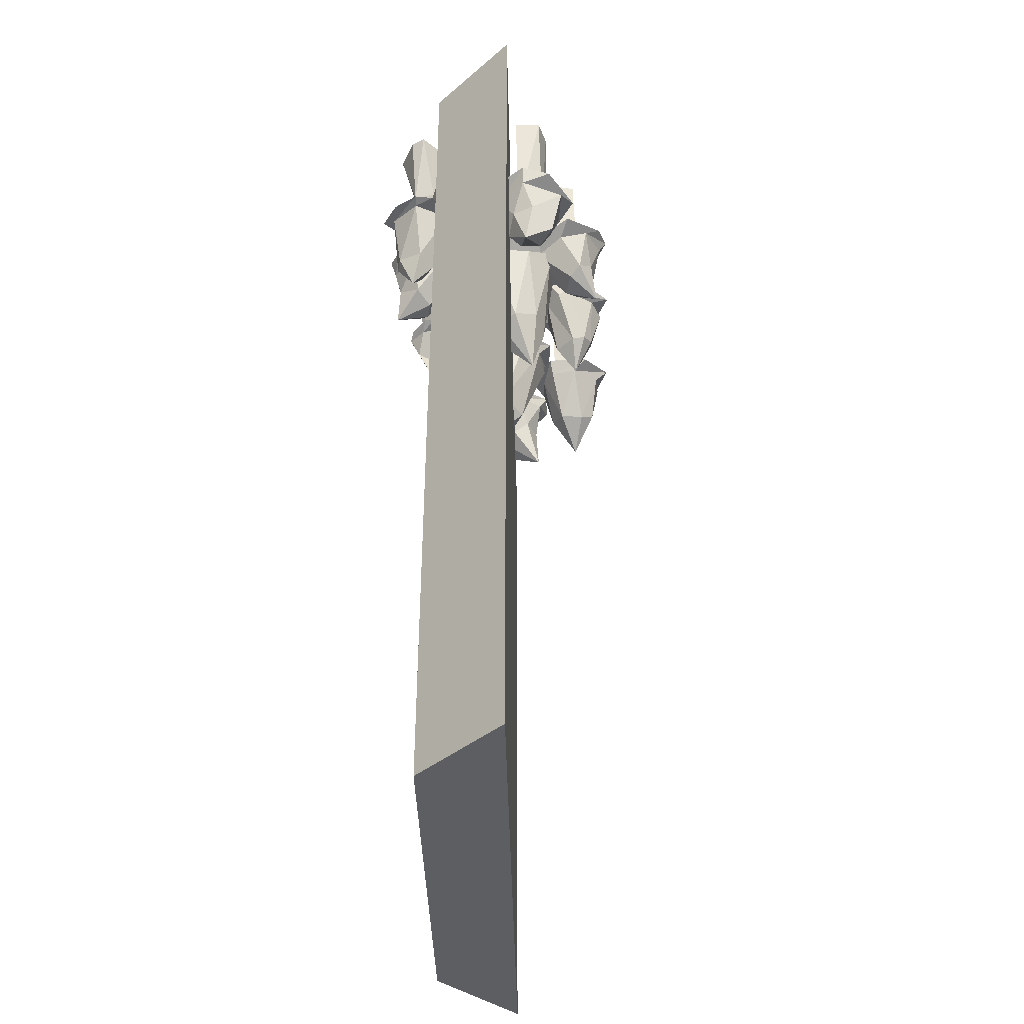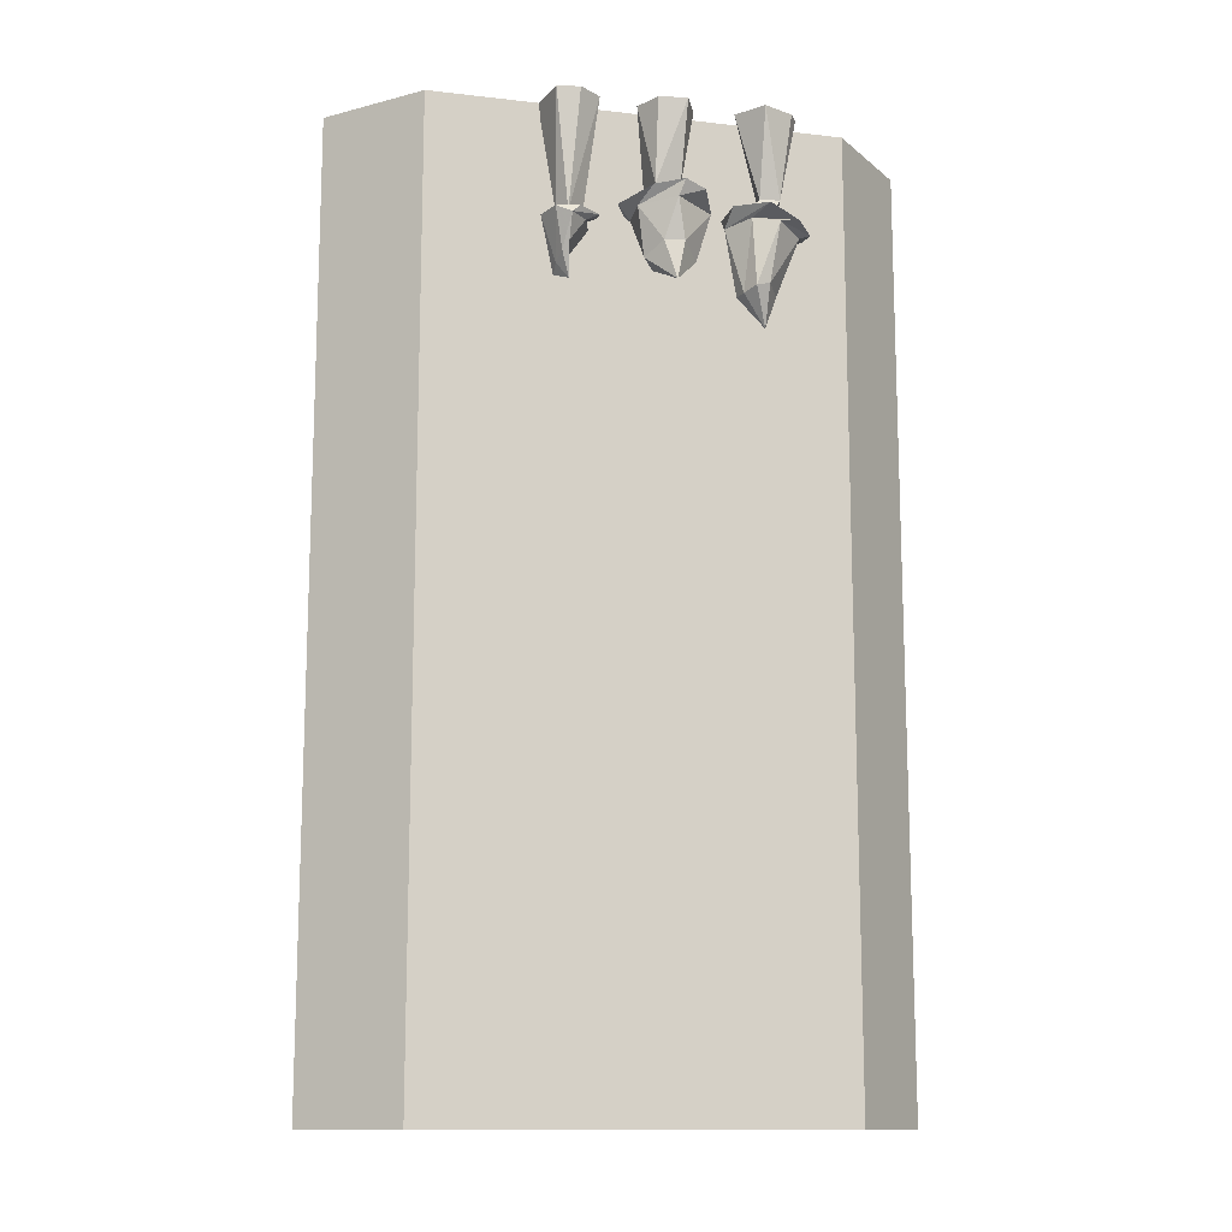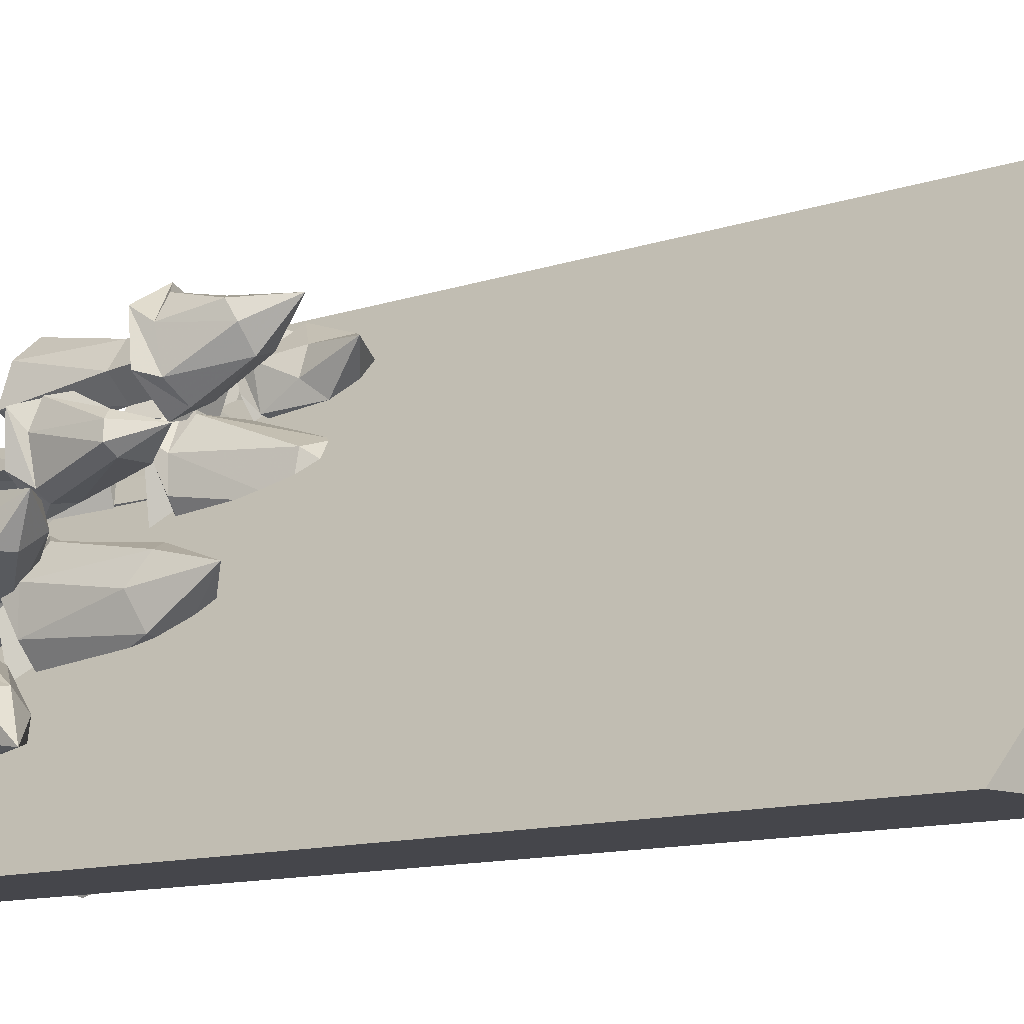
<metadata>
{"format":"obj","ext":"obj","renderer":"f3d","projection":"perspective","resolution":1024,"background":"white","views":[{"elev":-39.4,"azim":-133.8,"up":"+Y"},{"elev":-12.9,"azim":120.4,"up":"+Y"},{"elev":-10.1,"azim":-46.6,"up":"+Z"}]}
</metadata>
<code>
v 0.4297 -1.602 0.08594
v -0.1016 -1.602 -0.4531
v -0.1016 0 -0.4531
v 0.4297 0 0.08594
v 0.4297 0 0.1484
v 0.4297 -1.602 0.1484
v -0.1641 -1.602 -0.4531
v -0.1641 0 -0.4531
v 0.1406 0 -0.08594
v 0.04688 0 0.03125
v 0.1641 0 0.1328
v 0.2656 0 0.007812
v 0.5 -1.875 0.07812
v -0.07812 -1.875 -0.5
v -0.07812 0 -0.5
v 0.5 0 0.07812
v 0.5 0 0.3125
v 0.5 -1.875 0.3125
v -0.3125 -1.875 -0.5
v -0.3125 0 -0.5
v -0.07031 -0.2266 -0.1016
v -0.04688 -0.2422 -0.25
v -0.007812 -0.2812 -0.2656
v -0.0625 -0.2734 -0.1875
v -0.0625 -0.2734 -0.1172
v 0.01562 -0.2344 -0.04688
v -0.01562 -0.2734 -0.0625
v 0.125 -0.2422 -0.07812
v 0.07031 -0.2734 -0.07031
v 0.1406 -0.25 -0.2188
v 0.1328 -0.2812 -0.1406
v 0.1406 -0.2812 -0.1953
v 0.0625 -0.25 -0.2891
v 0.09375 -0.2891 -0.25
v 0.02344 -0.4688 -0.2031
v -0.02344 -0.4609 -0.1953
v -0.03906 -0.4375 -0.1406
v -0.01562 -0.4609 -0.09375
v 0.02344 -0.4375 -0.07812
v 0.07812 -0.4531 -0.1172
v 0.07812 -0.4609 -0.1953
v 0 -0.5625 -0.1172
v 0.03125 -0.1953 -0.1094
v -0.007812 -0.1953 -0.1562
v -0.01562 -0.2578 -0.1484
v 0.02344 -0.2578 -0.1094
v 0.09375 0 -0.1562
v 0.03906 0 -0.09375
v -0.02344 0 -0.1562
v 0.04688 -0.1953 -0.2031
v 0.03125 -0.2656 -0.2031
v 0.07812 -0.2656 -0.1562
v 0.03125 0 -0.2188
v 0.2578 0 -0.01562
v 0.2969 0 0.02344
v 0.3125 -0.2578 0.02344
v 0.2656 -0.2578 -0.01562
v 0.2109 0 0.03125
v 0.2188 -0.2656 0.03125
v 0.25 0 0.07031
v 0.2656 -0.2656 0.07812
v 0.3203 -0.2188 -0.07031
v 0.2891 -0.2344 -0.1172
v 0.2891 -0.25 -0.1484
v 0.3281 -0.25 -0.09375
v 0.3672 -0.2344 -0.09375
v 0.3359 -0.3438 -0.1016
v 0.3516 -0.3281 -0.1172
v 0.3906 -0.2344 -0.1406
v 0.3672 -0.3125 -0.1406
v 0.3828 -0.25 -0.1719
v 0.3672 -0.2344 -0.1797
v 0.3125 -0.2344 -0.1875
v 0.3359 -0.25 -0.1719
v 0.2969 -0.2344 -0.1719
v 0.3672 -0.2969 -0.1562
v 0.3281 -0.3281 -0.1094
v 0.3438 -0.3594 -0.1406
v 0.3125 0 -0.1875
v 0.3672 0 -0.1797
v 0.3594 -0.2344 -0.1484
v 0.3125 -0.2344 -0.1484
v 0.2812 0 -0.1641
v 0.3125 -0.2344 -0.125
v 0.2891 0 -0.08594
v 0.3438 0 -0.07031
v 0.3516 -0.2344 -0.1172
v 0.3906 0 -0.1406
v 0.125 -0.2109 -0.2344
v 0.1406 -0.2031 -0.3281
v 0.1719 -0.2188 -0.3438
v 0.1406 -0.2266 -0.2891
v 0.1406 -0.2422 -0.2344
v 0.1875 -0.2188 -0.1797
v 0.1797 -0.2422 -0.2109
v 0.2734 -0.2031 -0.2031
v 0.2422 -0.2266 -0.2109
v 0.2891 -0.1875 -0.2891
v 0.2812 -0.2188 -0.25
v 0.2656 -0.1797 -0.3438
v 0.2656 -0.2109 -0.3281
v 0.2188 -0.1875 -0.3594
v 0.2422 -0.2891 -0.3281
v 0.1875 -0.3125 -0.3203
v 0.1953 -0.3281 -0.2734
v 0.2266 -0.3281 -0.25
v 0.2578 -0.3125 -0.25
v 0.2656 -0.2891 -0.2969
v 0.2578 -0.3672 -0.3203
v 0.2031 -0.1641 -0.2188
v 0.1641 -0.1641 -0.2656
v 0.1641 -0.2344 -0.2734
v 0.2031 -0.2344 -0.2266
v 0.2422 -0.1641 -0.2656
v 0.2422 0 -0.2266
v 0.1797 0 -0.2031
v 0.1406 0 -0.2344
v 0.1641 0 -0.3047
v 0.2031 -0.1641 -0.2969
v 0.2031 -0.2266 -0.3047
v 0.25 -0.2266 -0.2656
v 0.2266 0 -0.3281
v 0.2578 0 -0.2812
v 0 -0.2109 -0.1172
v -0.007812 -0.2031 -0.01562
v -0.05469 -0.2188 0
v -0.01562 -0.2266 -0.04688
v -0.01562 -0.2422 -0.1094
v -0.07031 -0.2188 -0.1641
v -0.04688 -0.2422 -0.1406
v -0.1562 -0.2031 -0.1484
v -0.1172 -0.2266 -0.1328
v -0.1719 -0.1875 -0.05469
v -0.1641 -0.2188 -0.09375
v -0.1484 -0.1797 -0.007812
v -0.1406 -0.2109 -0.02344
v -0.1016 -0.1875 0.007812
v -0.1094 -0.2891 -0.01562
v -0.0625 -0.3125 -0.02344
v -0.0625 -0.3281 -0.0625
v -0.1094 -0.3281 -0.09375
v -0.1406 -0.3125 -0.09375
v -0.1406 -0.2891 -0.05469
v -0.125 -0.3672 -0.02344
v -0.07812 0 -0.125
v -0.03906 0 -0.08594
v -0.03906 -0.2344 -0.07812
v -0.08594 -0.2344 -0.1172
v -0.1094 0 -0.07812
v -0.1172 -0.2266 -0.07812
v -0.07812 0 -0.04688
v -0.07031 -0.2266 -0.03125
v 0.3594 -0.2266 -0.03125
v 0.3516 -0.2422 0.125
v 0.3047 -0.2812 0.1328
v 0.3672 -0.2734 0.0625
v 0.3516 -0.2734 -0.01562
v 0.2734 -0.2344 -0.08594
v 0.3125 -0.2734 -0.0625
v 0.1719 -0.2422 -0.04688
v 0.2188 -0.2734 -0.0625
v 0.1484 -0.25 0.09375
v 0.1641 -0.2812 0.01562
v 0.1641 -0.2812 0.07031
v 0.2266 -0.25 0.1641
v 0.2031 -0.2891 0.125
v 0.2734 -0.4688 0.07812
v 0.3281 -0.4609 0.07031
v 0.3359 -0.4375 0.01562
v 0.3125 -0.4609 -0.03125
v 0.2734 -0.4375 -0.04688
v 0.2109 -0.4531 -0.007812
v 0.2188 -0.4609 0.0625
v 0.2891 -0.5625 -0.01562
v 0.4766 -0.2812 0.1797
v 0.4375 -0.2734 0.2656
v 0.3906 -0.2891 0.2734
v 0.4375 -0.3047 0.2266
v 0.4531 -0.3125 0.1797
v 0.4297 -0.2891 0.1016
v 0.4375 -0.3125 0.1406
v 0.3438 -0.2734 0.09375
v 0.375 -0.3047 0.1172
v 0.3047 -0.2578 0.1719
v 0.3125 -0.2891 0.1406
v 0.3047 -0.2422 0.2344
v 0.3047 -0.2812 0.2109
v 0.3359 -0.2578 0.2656
v 0.3359 -0.3516 0.2266
v 0.3828 -0.3906 0.2422
v 0.4062 -0.4062 0.2031
v 0.375 -0.4062 0.1641
v 0.3359 -0.3906 0.1484
v 0.3203 -0.3516 0.1797
v 0.3203 -0.4609 0.2188
v 0.1016 -0.2031 -0.3281
v 0.007812 -0.2344 -0.3438
v 0.01562 -0.2422 -0.3828
v 0.05469 -0.2344 -0.3516
v 0.1094 -0.2344 -0.3438
v 0.1562 -0.2031 -0.3828
v 0.1328 -0.2344 -0.3516
v 0.1562 -0.2109 -0.4609
v 0.1406 -0.2266 -0.4141
v 0.08594 -0.2266 -0.4844
v 0.1172 -0.2344 -0.4609
v 0.02344 -0.2344 -0.4766
v 0.03906 -0.2422 -0.4609
v 0 -0.2344 -0.4453
v 0.0625 -0.3594 -0.4219
v 0.07031 -0.3672 -0.375
v 0.1172 -0.3672 -0.3672
v 0.1328 -0.3672 -0.3906
v 0.1406 -0.3594 -0.4219
v 0.1172 -0.3516 -0.4375
v 0.09375 -0.4297 -0.4141
v 0.09375 -0.1719 -0.4062
v 0.05469 -0.1719 -0.3828
v 0.07812 -0.2344 -0.3594
v 0.1328 -0.2344 -0.3828
v 0.07031 -0.1719 -0.4375
v 0.125 0 -0.4375
v 0.1172 0 -0.3672
v 0.08594 0 -0.3594
v 0.03125 0 -0.375
v 0.03125 -0.1719 -0.4141
v 0.0625 -0.2422 -0.3984
v 0.1016 -0.2344 -0.4219
v 0.03125 0 -0.4531
v 0.0625 0 -0.4609
v 0.03125 -0.2031 -0.02344
v 0.1172 -0.2344 0
v 0.1016 -0.2422 0.03906
v 0.0625 -0.2344 0
v 0.01562 -0.2344 -0.007812
v -0.03125 -0.2031 0.03125
v -0.007812 -0.2344 0.007812
v -0.03906 -0.2109 0.1094
v -0.01562 -0.2266 0.07812
v 0.05469 -0.2266 0.1406
v 0 -0.2344 0.125
v 0.1094 -0.2344 0.125
v 0.08594 -0.2422 0.1094
v 0.125 -0.2344 0.09375
v 0.0625 -0.3594 0.07812
v 0.0625 -0.3672 0.03125
v 0.007812 -0.3672 0.03125
v -0.01562 -0.3672 0.04688
v -0.007812 -0.3594 0.07812
v 0.007812 -0.3516 0.09375
v 0.03906 -0.4297 0.07031
v 0.03125 0 0.05469
v 0.0625 0 0.03906
v 0.04688 -0.2344 0.02344
v 0 -0.2344 0.03906
v 0.05469 0 0.09375
v 0.03125 -0.2344 0.07031
v 0.1016 0 0.07031
v 0.0625 -0.2422 0.0625
v -0.1484 -0.2812 -0.1953
v -0.2422 -0.2734 -0.2188
v -0.25 -0.2891 -0.2656
v -0.2031 -0.3047 -0.2266
v -0.1562 -0.3125 -0.2109
v -0.07812 -0.2891 -0.2422
v -0.1094 -0.3125 -0.2266
v -0.08594 -0.2734 -0.3359
v -0.1016 -0.3047 -0.3047
v -0.1719 -0.2578 -0.375
v -0.1328 -0.2891 -0.3516
v -0.2188 -0.2422 -0.3594
v -0.2109 -0.2812 -0.3516
v -0.2578 -0.2578 -0.3125
v -0.2188 -0.3516 -0.3281
v -0.2266 -0.3906 -0.2734
v -0.1797 -0.4062 -0.2656
v -0.1484 -0.4062 -0.2969
v -0.1406 -0.3906 -0.3281
v -0.1719 -0.3516 -0.3438
v -0.2109 -0.4609 -0.3438
v -0.125 0 -0.2656
v -0.1719 0 -0.2344
v -0.1797 -0.3125 -0.2422
v -0.1328 -0.3125 -0.2734
v -0.1562 0 -0.3203
v -0.1641 -0.3047 -0.3203
v -0.1953 0 -0.2812
v -0.2109 -0.3047 -0.2891
v 0.1641 -0.2812 0.1094
v 0.2578 -0.2734 0.1328
v 0.2656 -0.2891 0.1875
v 0.2188 -0.3047 0.1406
v 0.1719 -0.3125 0.125
v 0.09375 -0.2891 0.1641
v 0.125 -0.3125 0.1562
v 0.1016 -0.2734 0.25
v 0.1172 -0.3047 0.2266
v 0.1875 -0.2578 0.2969
v 0.1562 -0.2891 0.2734
v 0.2422 -0.2422 0.2812
v 0.2266 -0.2812 0.2734
v 0.2734 -0.2578 0.2266
v 0.2344 -0.3516 0.2422
v 0.2422 -0.3906 0.1953
v 0.1953 -0.4062 0.1797
v 0.1641 -0.4062 0.2188
v 0.1562 -0.3906 0.25
v 0.1953 -0.3516 0.2656
v 0.2266 -0.4609 0.2578
v 0.1484 -0.1797 0.1875
v 0.1875 -0.1797 0.1484
v 0.1953 -0.3125 0.1562
v 0.1484 -0.3125 0.1953
v 0.1797 -0.1797 0.2344
v 0.1406 0 0.2266
v 0.1172 0 0.1562
v 0.1719 0 0.125
v 0.2188 0 0.1641
v 0.2109 -0.1797 0.1953
v 0.2266 -0.3047 0.2031
v 0.1797 -0.3047 0.2422
v 0.2344 0 0.2266
v 0.1875 0 0.2656
v 0.3984 -0.1797 0.1484
v 0.4219 -0.1797 0.1953
v 0.4219 -0.3125 0.2031
v 0.3984 -0.3125 0.1484
v 0.3594 -0.1797 0.1562
v 0.3672 0 0.125
v 0.4375 0 0.1328
v 0.4531 0 0.1797
v 0.4141 0 0.2266
v 0.3828 -0.1797 0.2109
v 0.3828 -0.3047 0.2266
v 0.3516 -0.3047 0.1719
v 0.3594 0 0.2344
v 0.3281 0 0.1797
v 0.4609 -1.703 0.09375
v -0.1016 -1.703 -0.4844
v -0.1016 0 -0.4844
v 0.4609 0 0.09375
v 0.4609 0 0.2188
v 0.4609 -1.703 0.2188
v -0.2578 -1.703 -0.4844
v -0.2578 0 -0.4844
f 1 2 3
f 1 3 4
f 1 4 5
f 1 5 6
f 1 6 2
f 2 6 7
f 2 7 3
f 3 7 8
f 8 7 6
f 8 6 5
f 9 10 11
f 9 11 12
f 13 14 15
f 13 15 16
f 13 16 17
f 13 17 18
f 13 18 14
f 14 18 19
f 14 19 15
f 15 19 20
f 20 19 18
f 20 18 17
f 35 41 42
f 35 42 36
f 36 42 37
f 37 42 38
f 38 42 39
f 39 42 40
f 40 42 41
f 67 77 78
f 67 78 68
f 68 78 70
f 70 78 76
f 76 78 77
f 103 108 109
f 103 109 104
f 104 109 105
f 105 109 106
f 106 109 107
f 107 109 108
f 138 143 144
f 138 144 139
f 139 144 140
f 140 144 141
f 141 144 142
f 142 144 143
f 167 173 174
f 167 174 168
f 168 174 169
f 169 174 170
f 170 174 171
f 171 174 172
f 172 174 173
f 189 194 195
f 189 195 190
f 190 195 191
f 191 195 192
f 192 195 193
f 193 195 194
f 210 215 216
f 210 216 211
f 211 216 212
f 212 216 213
f 213 216 214
f 214 216 215
f 245 250 251
f 245 251 246
f 246 251 247
f 247 251 248
f 248 251 249
f 249 251 250
f 274 279 280
f 274 280 275
f 275 280 276
f 276 280 277
f 277 280 278
f 278 280 279
f 303 308 309
f 303 309 304
f 304 309 305
f 305 309 306
f 306 309 307
f 307 309 308
f 338 339 340
f 338 340 341
f 338 341 342
f 338 342 343
f 338 343 339
f 339 343 344
f 339 344 340
f 340 344 345
f 345 344 343
f 345 343 342
f 21 22 23
f 21 23 24
f 21 24 25
f 21 25 26
f 26 25 27
f 26 27 28
f 28 27 29
f 28 29 30
f 30 29 31
f 30 31 32
f 30 32 33
f 33 32 34
f 33 34 22
f 22 34 23
f 89 90 91
f 89 91 92
f 89 92 93
f 89 93 94
f 94 93 95
f 94 95 96
f 96 95 97
f 96 97 98
f 98 97 99
f 98 99 100
f 100 99 101
f 100 101 102
f 102 101 90
f 90 101 91
f 124 125 126
f 124 126 127
f 124 127 128
f 124 128 129
f 129 128 130
f 129 130 131
f 131 130 132
f 131 132 133
f 133 132 134
f 133 134 135
f 135 134 136
f 135 136 137
f 137 136 125
f 125 136 126
f 231 232 233
f 231 233 234
f 231 234 235
f 231 235 236
f 236 235 237
f 236 237 238
f 238 237 239
f 238 239 240
f 240 239 241
f 240 241 242
f 242 241 243
f 242 243 244
f 244 243 232
f 232 243 233
f 260 261 262
f 260 262 263
f 260 263 264
f 260 264 265
f 265 264 266
f 265 266 267
f 267 266 268
f 267 268 269
f 269 268 270
f 269 270 271
f 271 270 272
f 271 272 273
f 273 272 261
f 261 272 262
f 289 290 291
f 289 291 292
f 289 292 293
f 289 293 294
f 294 293 295
f 294 295 296
f 296 295 297
f 296 297 298
f 298 297 299
f 298 299 300
f 300 299 301
f 300 301 302
f 302 301 290
f 290 301 291
f 23 34 35
f 23 35 36
f 23 36 24
f 24 36 37
f 24 37 25
f 25 37 38
f 25 38 27
f 27 38 39
f 27 39 29
f 29 39 40
f 29 40 31
f 31 40 32
f 32 40 41
f 32 41 34
f 34 41 35
f 91 101 103
f 91 103 104
f 91 104 92
f 92 104 105
f 92 105 93
f 93 105 95
f 95 105 106
f 95 106 97
f 97 106 107
f 97 107 99
f 99 107 108
f 99 108 101
f 101 108 103
f 126 136 138
f 126 138 139
f 126 139 127
f 127 139 140
f 127 140 128
f 128 140 130
f 130 140 141
f 130 141 132
f 132 141 142
f 132 142 134
f 134 142 143
f 134 143 136
f 136 143 138
f 233 243 245
f 233 245 246
f 233 246 234
f 234 246 247
f 234 247 235
f 235 247 237
f 237 247 248
f 237 248 239
f 239 248 249
f 239 249 241
f 241 249 250
f 241 250 243
f 243 250 245
f 262 272 274
f 262 274 275
f 262 275 263
f 263 275 276
f 263 276 264
f 264 276 266
f 266 276 277
f 266 277 268
f 268 277 278
f 268 278 270
f 270 278 279
f 270 279 272
f 272 279 274
f 291 301 303
f 291 303 304
f 291 304 292
f 292 304 305
f 292 305 293
f 293 305 295
f 295 305 306
f 295 306 297
f 297 306 307
f 297 307 299
f 299 307 308
f 299 308 301
f 301 308 303
f 43 44 45
f 43 45 46
f 43 46 47
f 43 47 48
f 43 48 44
f 44 48 49
f 44 49 50
f 44 50 51
f 44 51 45
f 50 47 52
f 50 52 51
f 47 46 52
f 53 47 50
f 53 50 49
f 54 55 56
f 54 56 57
f 54 57 58
f 58 57 59
f 58 59 60
f 60 59 61
f 60 61 55
f 55 61 56
f 79 80 81
f 79 81 82
f 79 82 83
f 83 82 84
f 83 84 85
f 85 84 86
f 86 84 87
f 86 87 88
f 88 87 81
f 88 81 80
f 110 111 112
f 110 112 113
f 110 113 114
f 110 114 115
f 110 115 116
f 110 116 111
f 111 116 117
f 111 117 118
f 111 118 119
f 111 119 120
f 111 120 112
f 119 114 121
f 119 121 120
f 114 113 121
f 122 123 114
f 122 114 119
f 122 119 118
f 123 115 114
f 145 146 147
f 145 147 148
f 145 148 149
f 149 148 150
f 149 150 151
f 151 150 152
f 151 152 146
f 146 152 147
f 217 218 219
f 217 219 220
f 217 220 221
f 217 221 222
f 217 222 223
f 217 223 218
f 218 223 224
f 218 224 225
f 218 225 226
f 218 226 227
f 218 227 219
f 226 221 228
f 226 228 227
f 221 220 228
f 229 230 221
f 229 221 226
f 229 226 225
f 230 222 221
f 252 253 254
f 252 254 255
f 252 255 256
f 256 255 257
f 256 257 258
f 258 257 259
f 258 259 253
f 253 259 254
f 281 282 283
f 281 283 284
f 281 284 285
f 285 284 286
f 285 286 287
f 287 286 288
f 287 288 282
f 282 288 283
f 310 311 312
f 310 312 313
f 310 313 314
f 310 314 315
f 310 315 316
f 310 316 311
f 311 316 317
f 311 317 318
f 311 318 319
f 311 319 320
f 311 320 312
f 319 314 321
f 319 321 320
f 314 313 321
f 322 323 314
f 322 314 319
f 322 319 318
f 323 315 314
f 324 325 326
f 324 326 327
f 324 327 328
f 324 328 329
f 324 329 330
f 324 330 325
f 325 330 331
f 325 331 332
f 325 332 333
f 325 333 334
f 325 334 326
f 333 328 335
f 333 335 334
f 328 327 335
f 336 337 328
f 336 328 333
f 336 333 332
f 337 329 328
f 62 63 64
f 62 64 65
f 62 65 66
f 69 71 72
f 72 71 73
f 73 71 74
f 73 74 75
f 75 74 63
f 63 74 64
f 66 65 67
f 66 67 68
f 66 68 69
f 69 68 70
f 69 70 71
f 64 74 76
f 64 76 77
f 64 77 65
f 65 77 67
f 70 76 71
f 71 76 74
f 153 154 155
f 153 155 156
f 153 156 157
f 153 157 158
f 158 157 159
f 158 159 160
f 160 159 161
f 160 161 162
f 162 161 163
f 162 163 164
f 162 164 165
f 165 164 166
f 165 166 154
f 154 166 155
f 175 176 177
f 175 177 178
f 175 178 179
f 175 179 180
f 180 179 181
f 180 181 182
f 182 181 183
f 182 183 184
f 184 183 185
f 184 185 186
f 186 185 187
f 186 187 188
f 188 187 176
f 176 187 177
f 196 197 198
f 196 198 199
f 196 199 200
f 196 200 201
f 201 200 202
f 201 202 203
f 203 202 204
f 203 204 205
f 205 204 206
f 205 206 207
f 207 206 208
f 207 208 209
f 209 208 197
f 197 208 198
f 155 166 167
f 155 167 168
f 155 168 156
f 156 168 169
f 156 169 157
f 157 169 170
f 157 170 159
f 159 170 171
f 159 171 161
f 161 171 172
f 161 172 163
f 163 172 164
f 164 172 173
f 164 173 166
f 166 173 167
f 177 187 189
f 177 189 190
f 177 190 178
f 178 190 191
f 178 191 179
f 179 191 181
f 181 191 192
f 181 192 183
f 183 192 193
f 183 193 185
f 185 193 194
f 185 194 187
f 187 194 189
f 198 208 210
f 198 210 211
f 198 211 199
f 199 211 212
f 199 212 200
f 200 212 202
f 202 212 213
f 202 213 204
f 204 213 214
f 204 214 206
f 206 214 215
f 206 215 208
f 208 215 210

</code>
